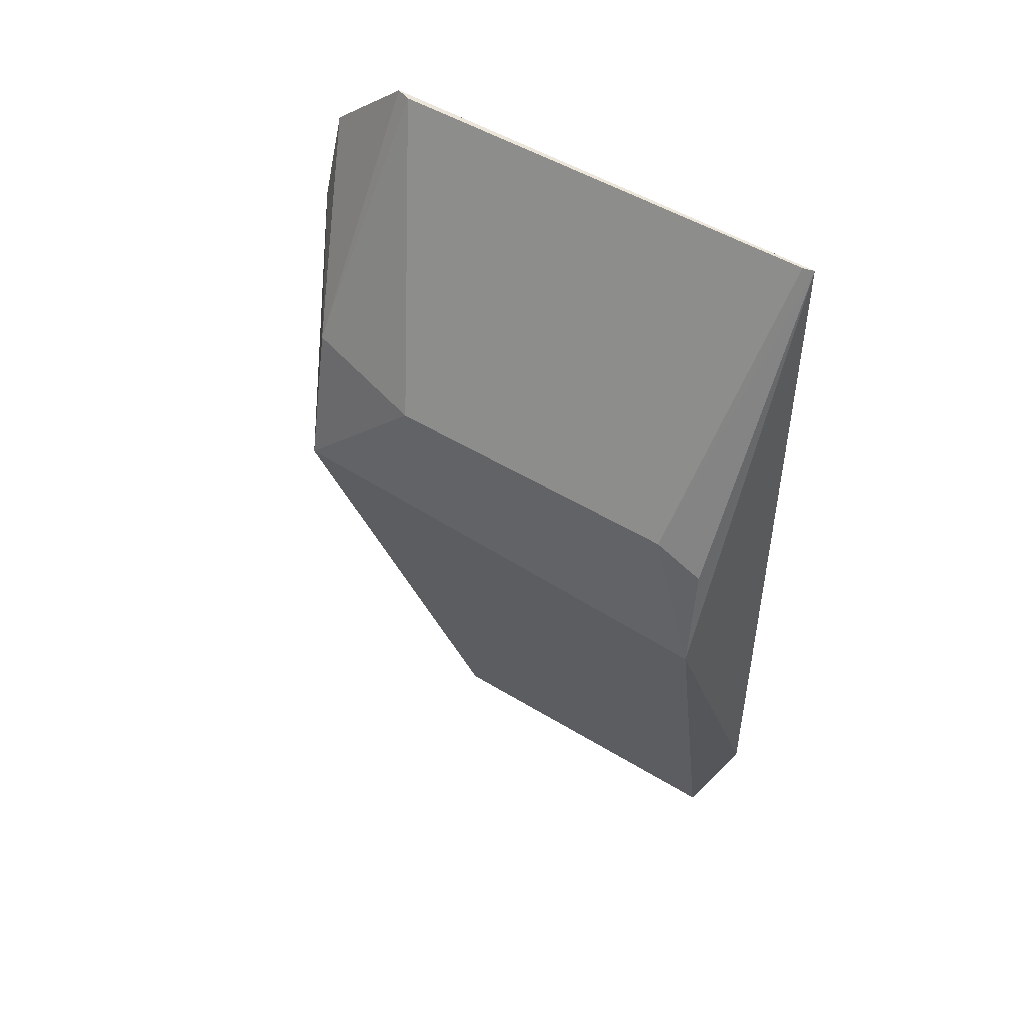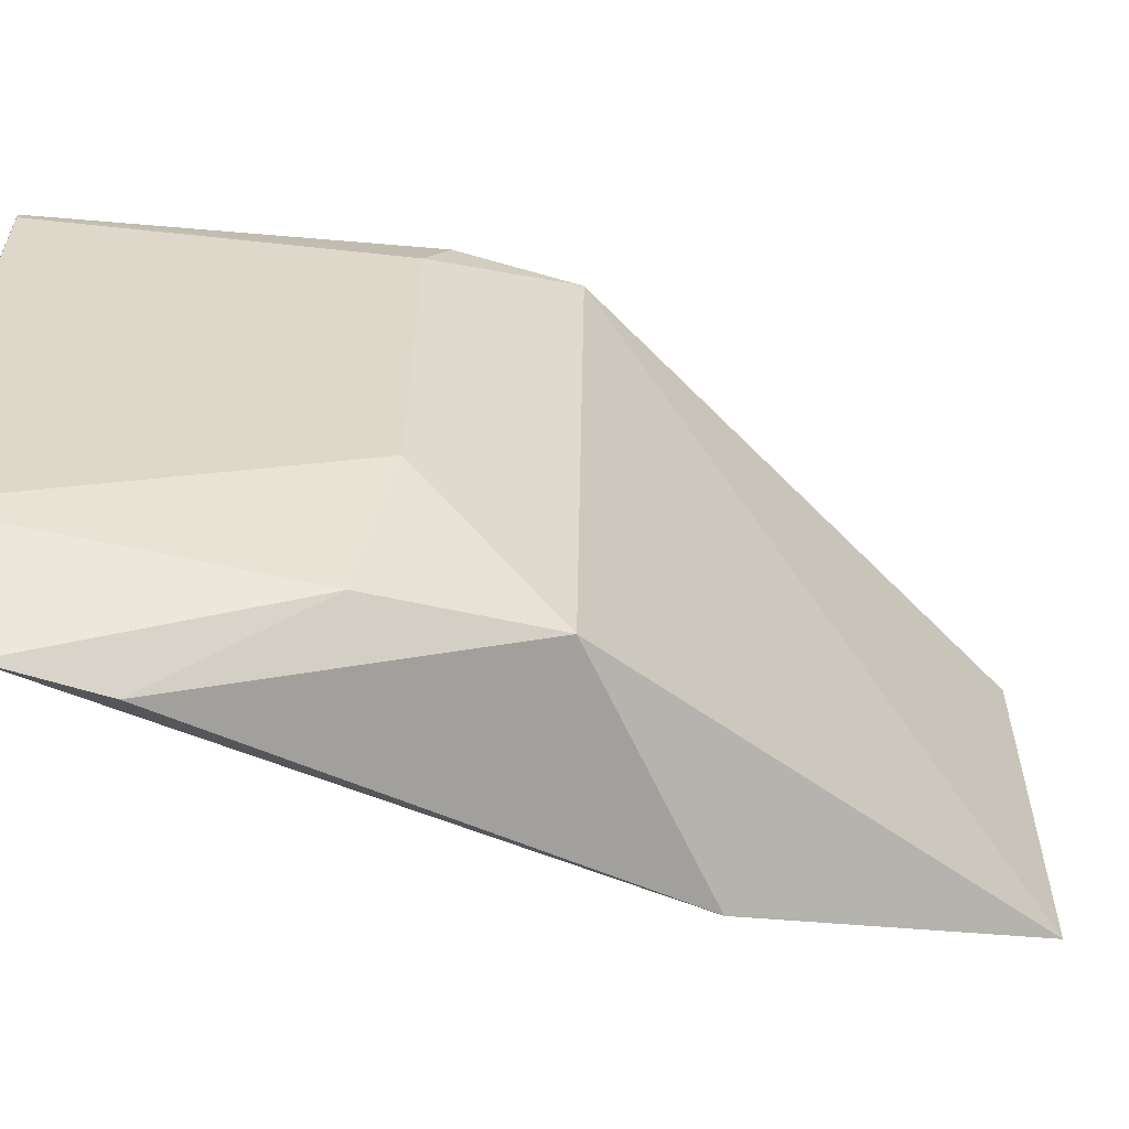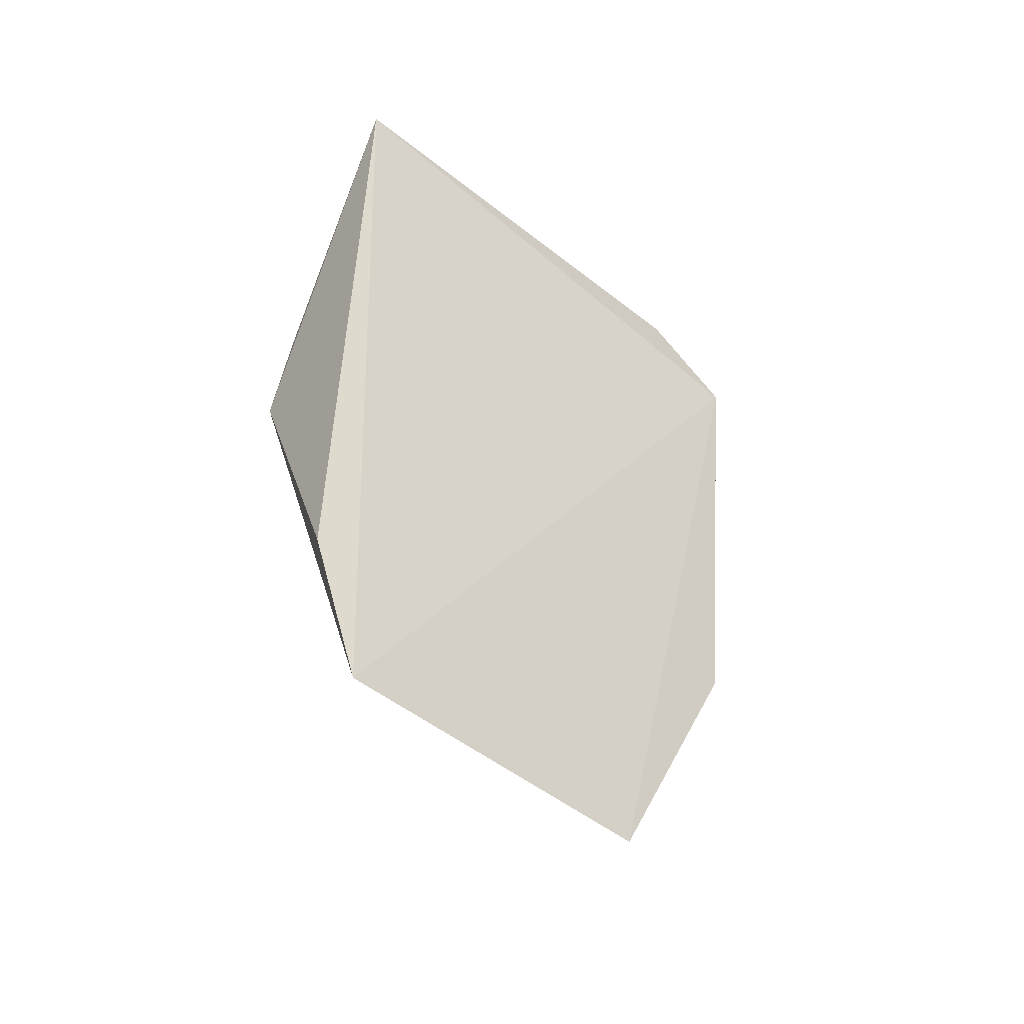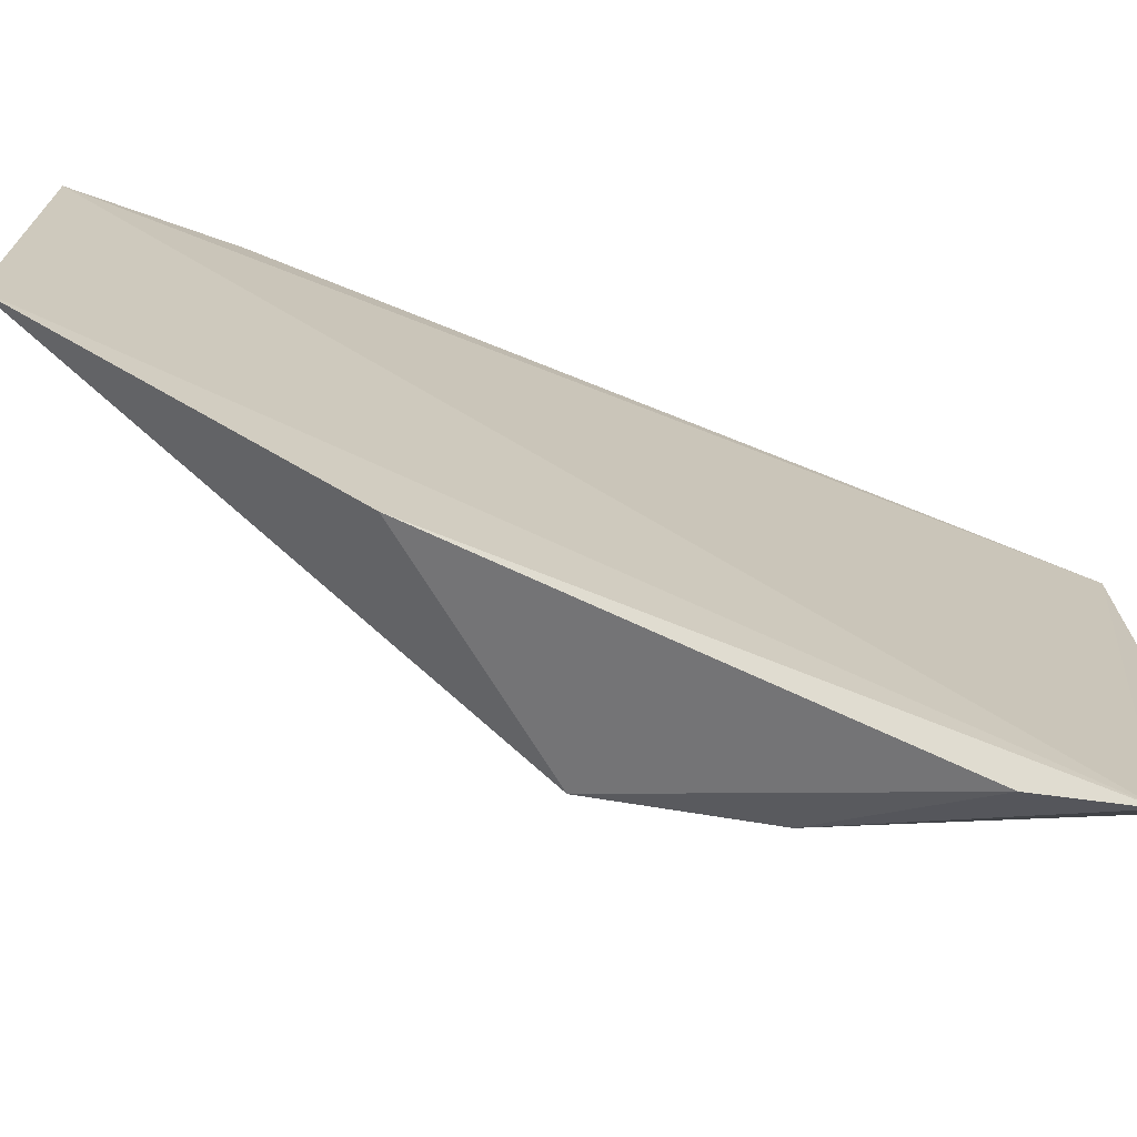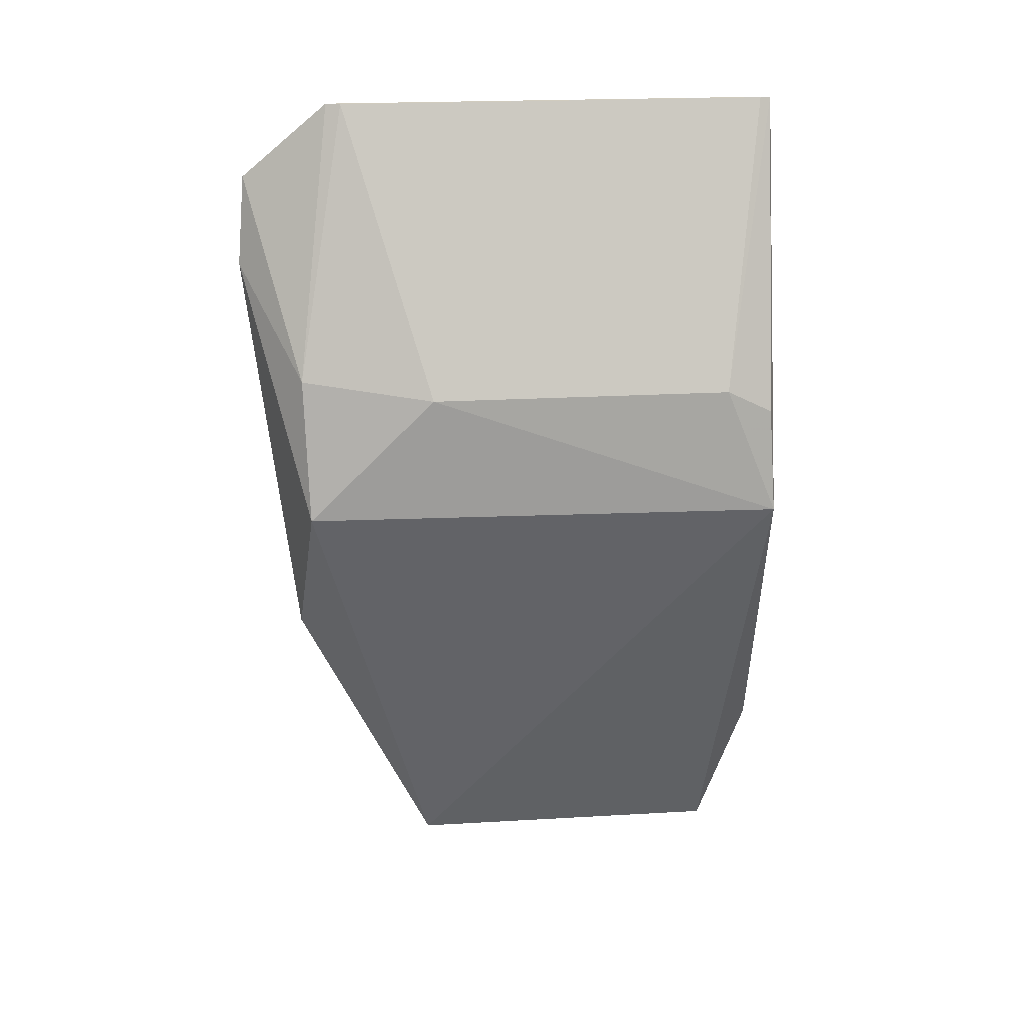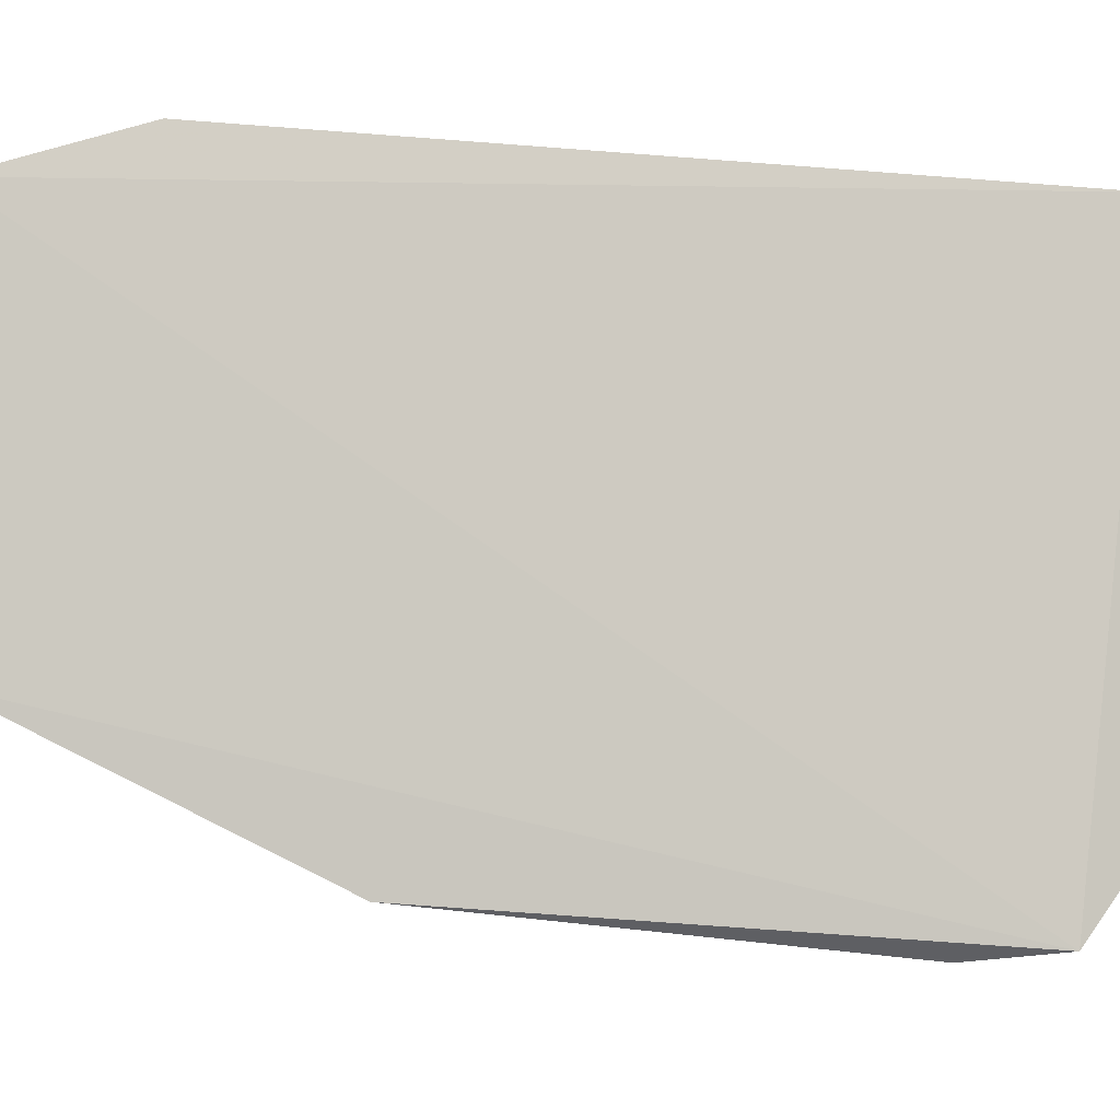
<metadata>
{"format":"obj","ext":"obj","renderer":"f3d","projection":"perspective","resolution":1024,"background":"white","views":[{"elev":48.2,"azim":124.5,"up":"+Z"},{"elev":-59.9,"azim":61.9,"up":"+Y"},{"elev":-48.3,"azim":-132.3,"up":"+Z"},{"elev":-71.0,"azim":-113.1,"up":"+Y"},{"elev":23.5,"azim":84.4,"up":"+Z"},{"elev":-5.1,"azim":-107.7,"up":"+Y"}]}
</metadata>
<code>
v 0.2716 -0.1094 0.4753
v 0.3223 -0.09067 0.3691
v 0.3212 -0.04863 0.4101
v 0.2778 0.06957 0.5
v 0.2814 0.05492 0.2194
v 0.2772 -0.07565 0.5
v 0.2814 -0.05168 0.2194
v 0.3273 0.06687 0.3691
v 0.2786 0.06607 0.5
v 0.2754 -0.08052 0.5
v 0.3106 -0.09192 0.4146
v 0.279 -0.09695 0.3106
v 0.2826 0.07098 0.2647
v 0.322 0.05043 0.4103
v 0.2785 -0.1119 0.4469
v 0.3212 0.06538 0.4026
f 5 1 4
f 7 1 5
f 8 3 2
f 8 7 5
f 8 2 7
f 9 6 3
f 9 4 6
f 10 6 4
f 10 4 1
f 11 2 3
f 11 3 6
f 11 6 10
f 11 10 1
f 12 7 2
f 12 1 7
f 13 8 5
f 13 5 4
f 13 4 8
f 14 4 9
f 14 9 3
f 14 3 8
f 15 11 1
f 15 2 11
f 15 12 2
f 15 1 12
f 16 14 8
f 16 8 4
f 16 4 14

</code>
